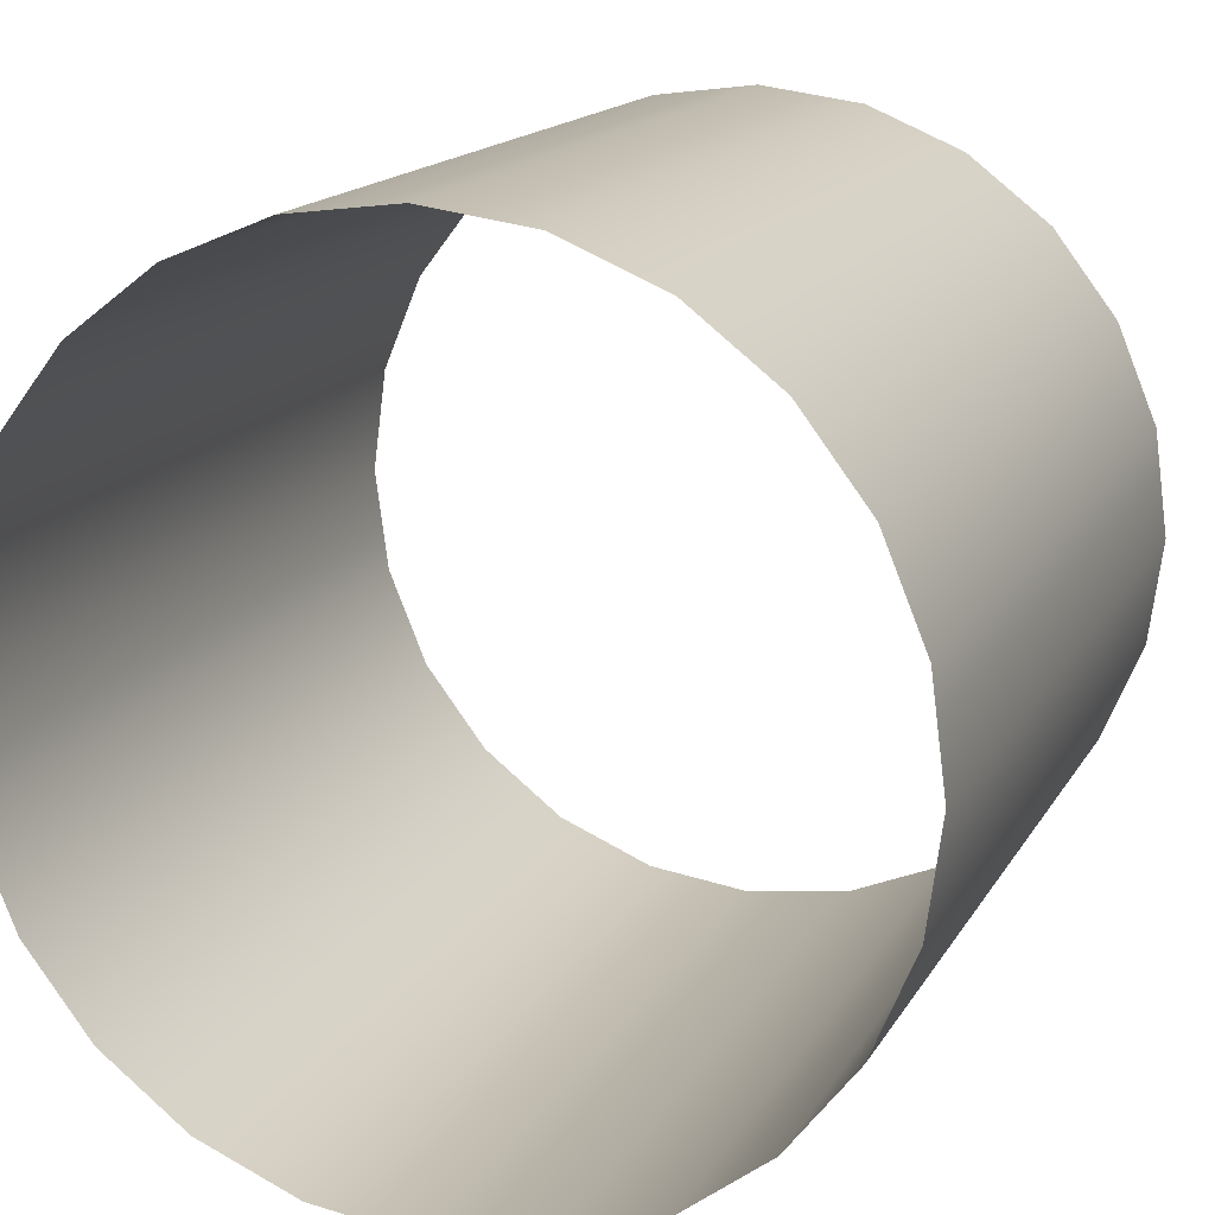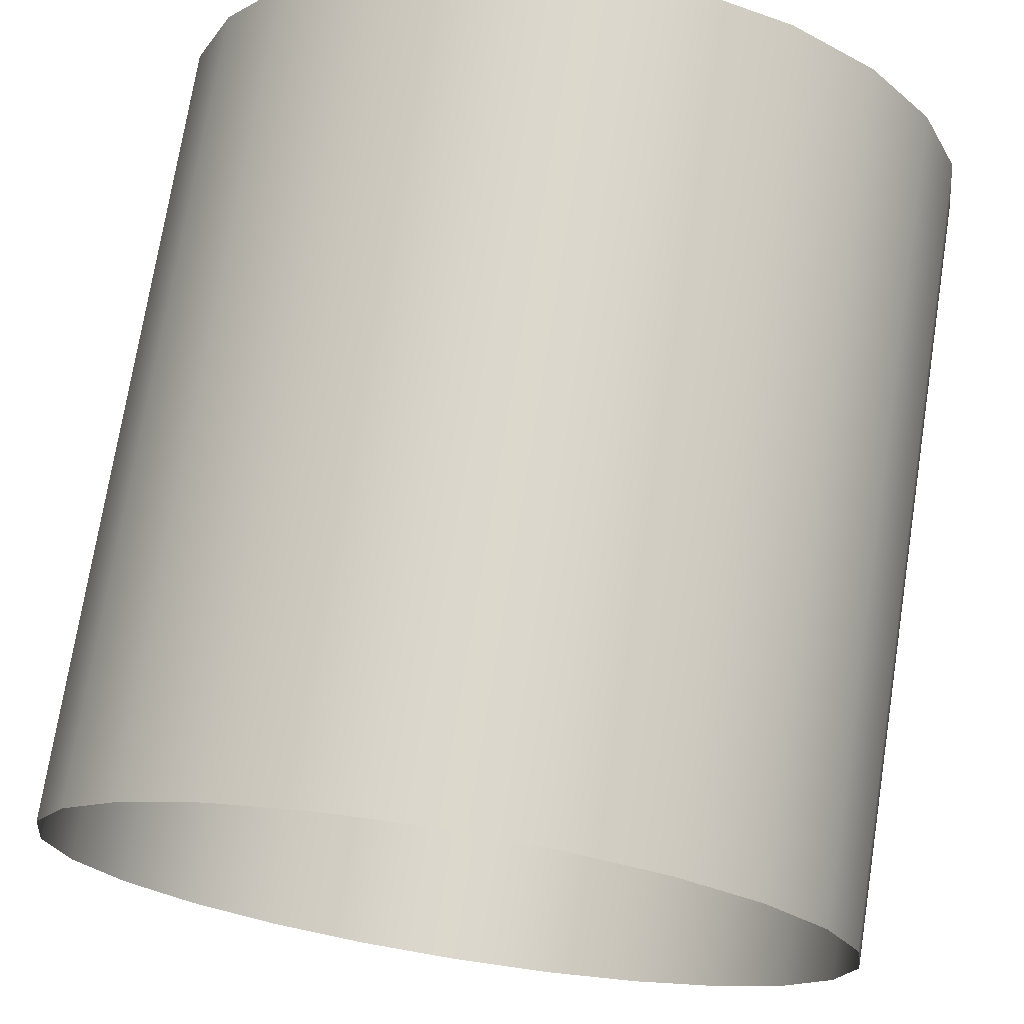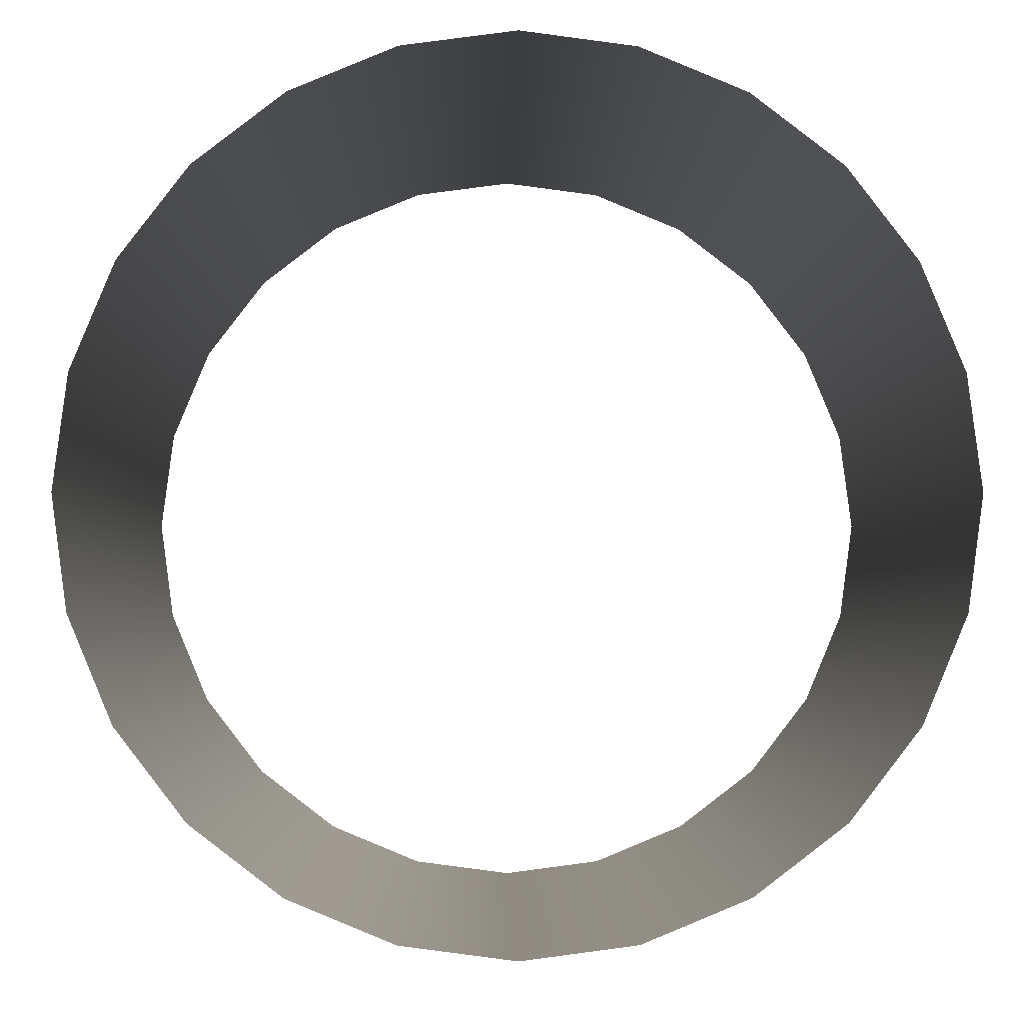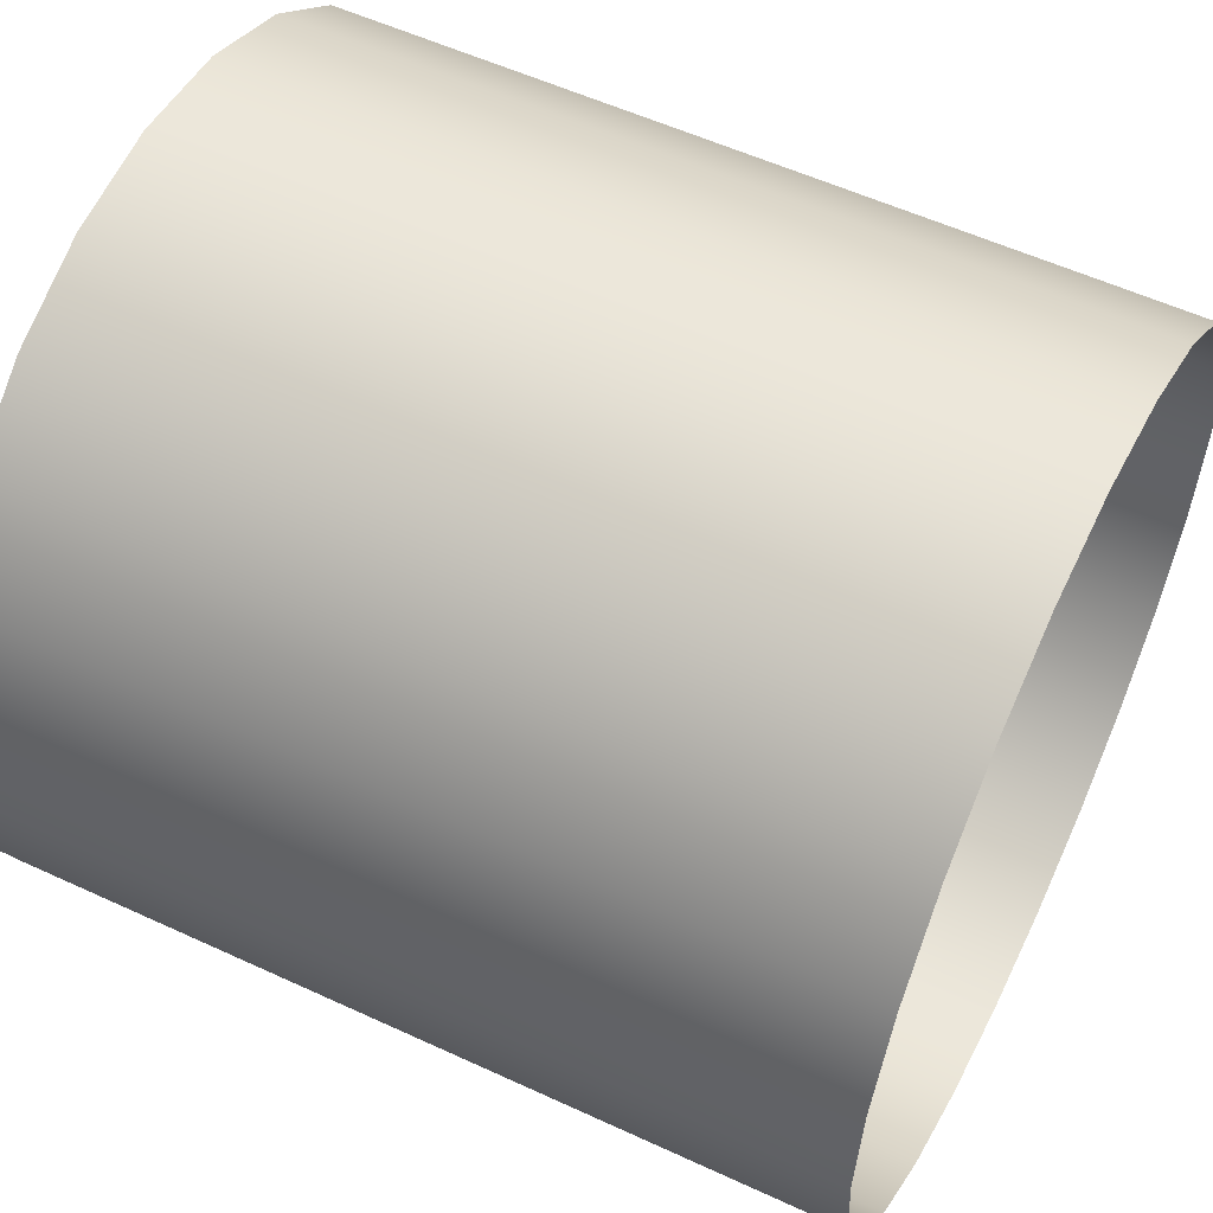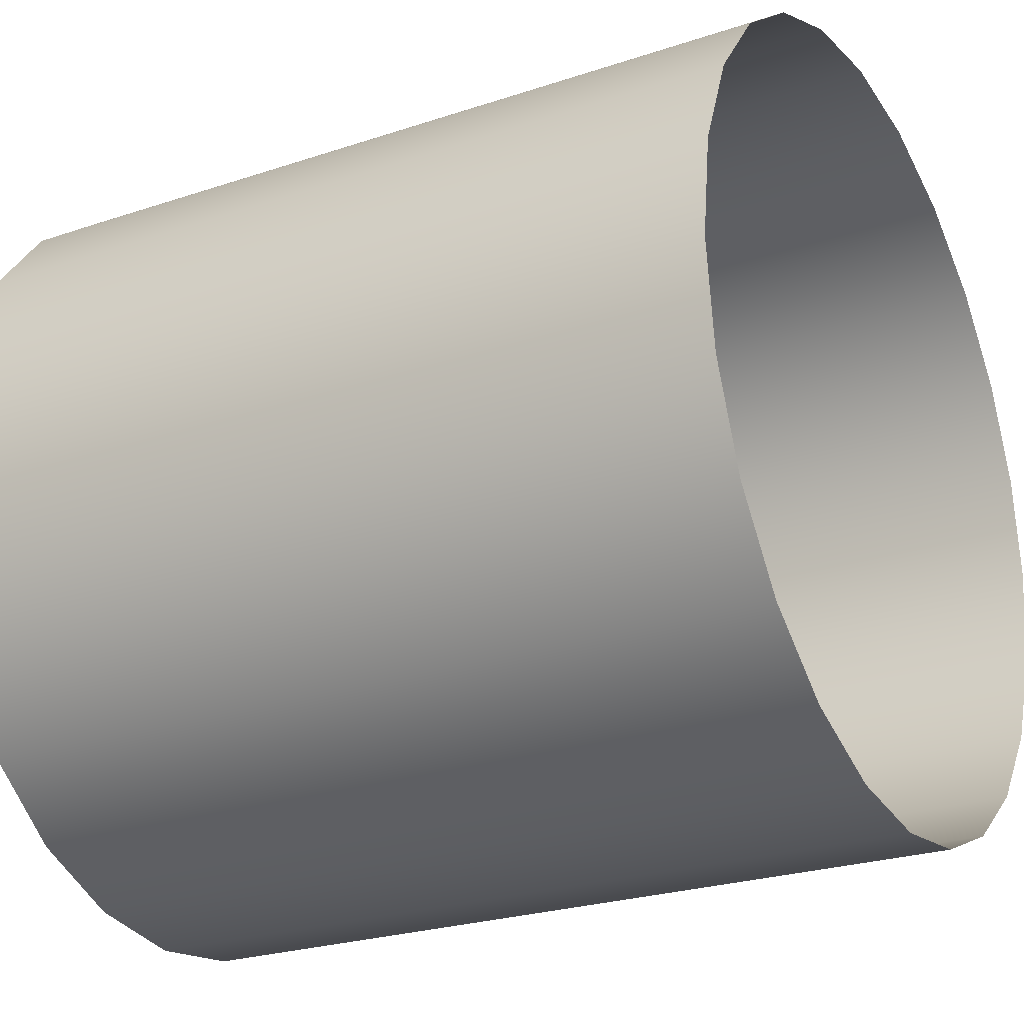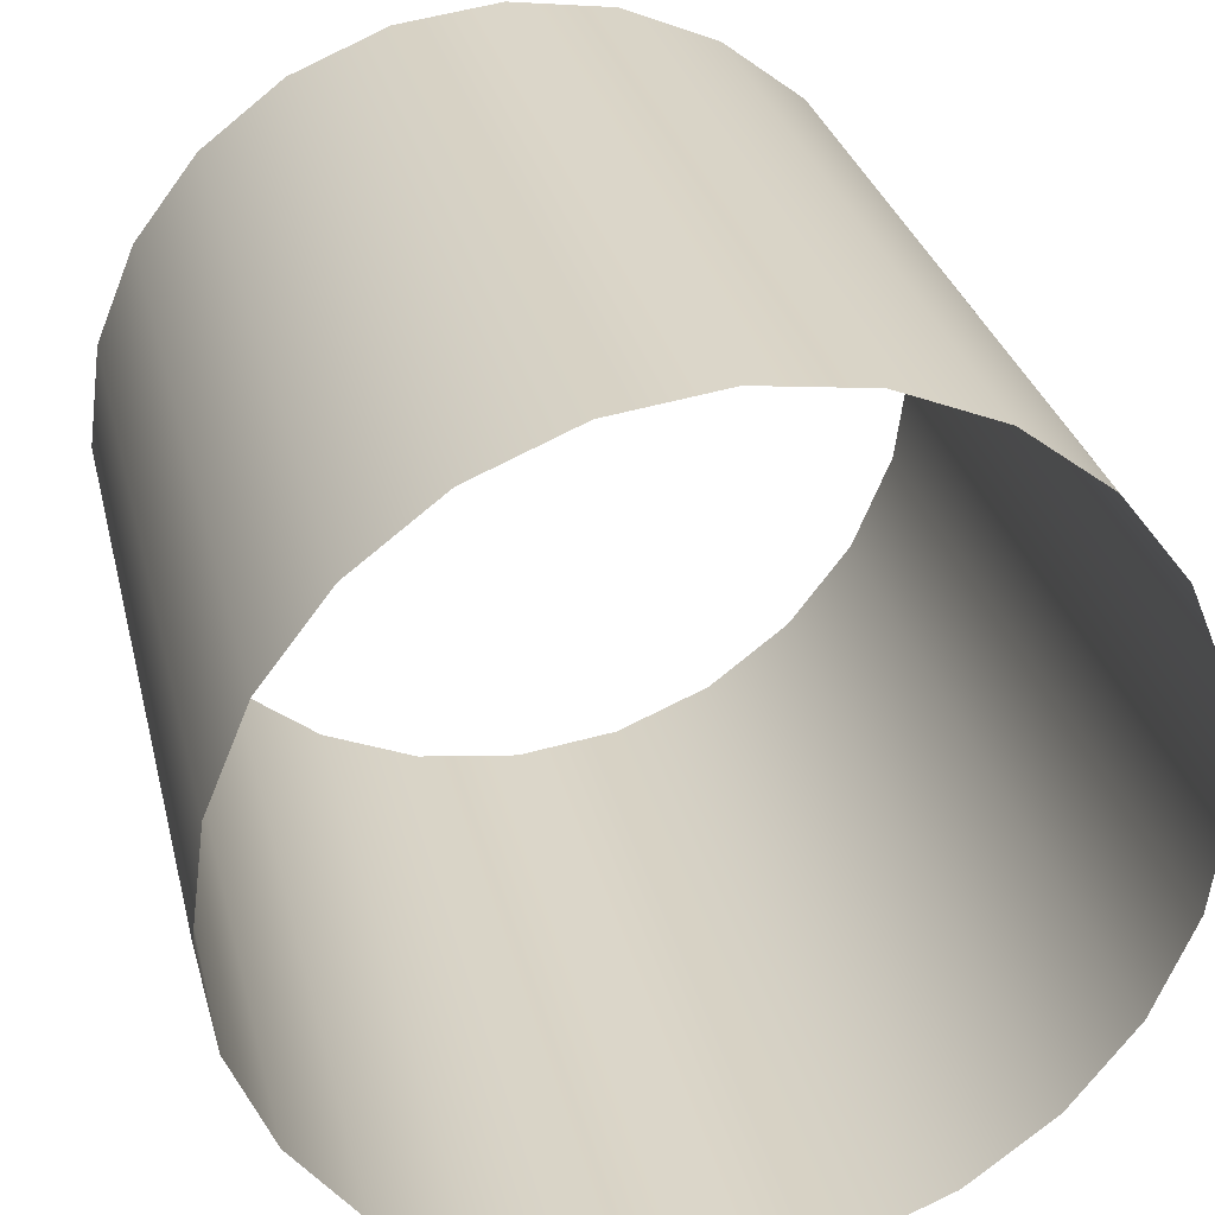
<metadata>
{"format":"obj","ext":"obj","renderer":"f3d","projection":"perspective","resolution":1024,"background":"white","views":[{"elev":15.7,"azim":-69.5,"up":"+Z"},{"elev":72.8,"azim":-81.0,"up":"+Y"},{"elev":-2.4,"azim":89.2,"up":"+Y"},{"elev":55.5,"azim":26.0,"up":"+Y"},{"elev":-24.8,"azim":-151.3,"up":"+Y"},{"elev":30.1,"azim":-103.2,"up":"+Z"}]}
</metadata>
<code>
v -1 1 0
v 1 1 0
v -1 0.9659 0.2588
v 1 0.9659 0.2588
v -1 0.866 0.5
v 1 0.866 0.5
v -1 0.7071 0.7071
v 1 0.7071 0.7071
v -1 0.5 0.866
v 1 0.5 0.866
v -1 0.2588 0.9659
v 1 0.2588 0.9659
v -1 0 1
v 1 0 1
v -1 -0.2588 0.9659
v 1 -0.2588 0.9659
v -1 -0.5 0.866
v 1 -0.5 0.866
v -1 -0.7071 0.7071
v 1 -0.7071 0.7071
v -1 -0.866 0.5
v 1 -0.866 0.5
v -1 -0.9659 0.2588
v 1 -0.9659 0.2588
v -1 -1 0
v 1 -1 0
v -1 -0.9659 -0.2588
v 1 -0.9659 -0.2588
v -1 -0.866 -0.5
v 1 -0.866 -0.5
v -1 -0.7071 -0.7071
v 1 -0.7071 -0.7071
v -1 -0.5 -0.866
v 1 -0.5 -0.866
v -1 -0.2588 -0.9659
v 1 -0.2588 -0.9659
v -1 -0 -1
v 1 -0 -1
v -1 0.2588 -0.9659
v 1 0.2588 -0.9659
v -1 0.5 -0.866
v 1 0.5 -0.866
v -1 0.7071 -0.7071
v 1 0.7071 -0.7071
v -1 0.866 -0.5
v 1 0.866 -0.5
v -1 0.9659 -0.2588
v 1 0.9659 -0.2588
f 2 1 4
f 4 1 3
f 4 3 6
f 6 3 5
f 6 5 8
f 8 5 7
f 8 7 10
f 10 7 9
f 10 9 12
f 12 9 11
f 12 11 14
f 14 11 13
f 14 13 16
f 16 13 15
f 16 15 18
f 18 15 17
f 18 17 20
f 20 17 19
f 20 19 22
f 22 19 21
f 22 21 24
f 24 21 23
f 24 23 26
f 26 23 25
f 26 25 28
f 28 25 27
f 28 27 30
f 30 27 29
f 30 29 32
f 32 29 31
f 32 31 34
f 34 31 33
f 34 33 36
f 36 33 35
f 36 35 38
f 38 35 37
f 38 37 40
f 40 37 39
f 40 39 42
f 42 39 41
f 42 41 44
f 44 41 43
f 44 43 46
f 46 43 45
f 46 45 48
f 48 45 47
f 48 47 2
f 2 47 1

</code>
